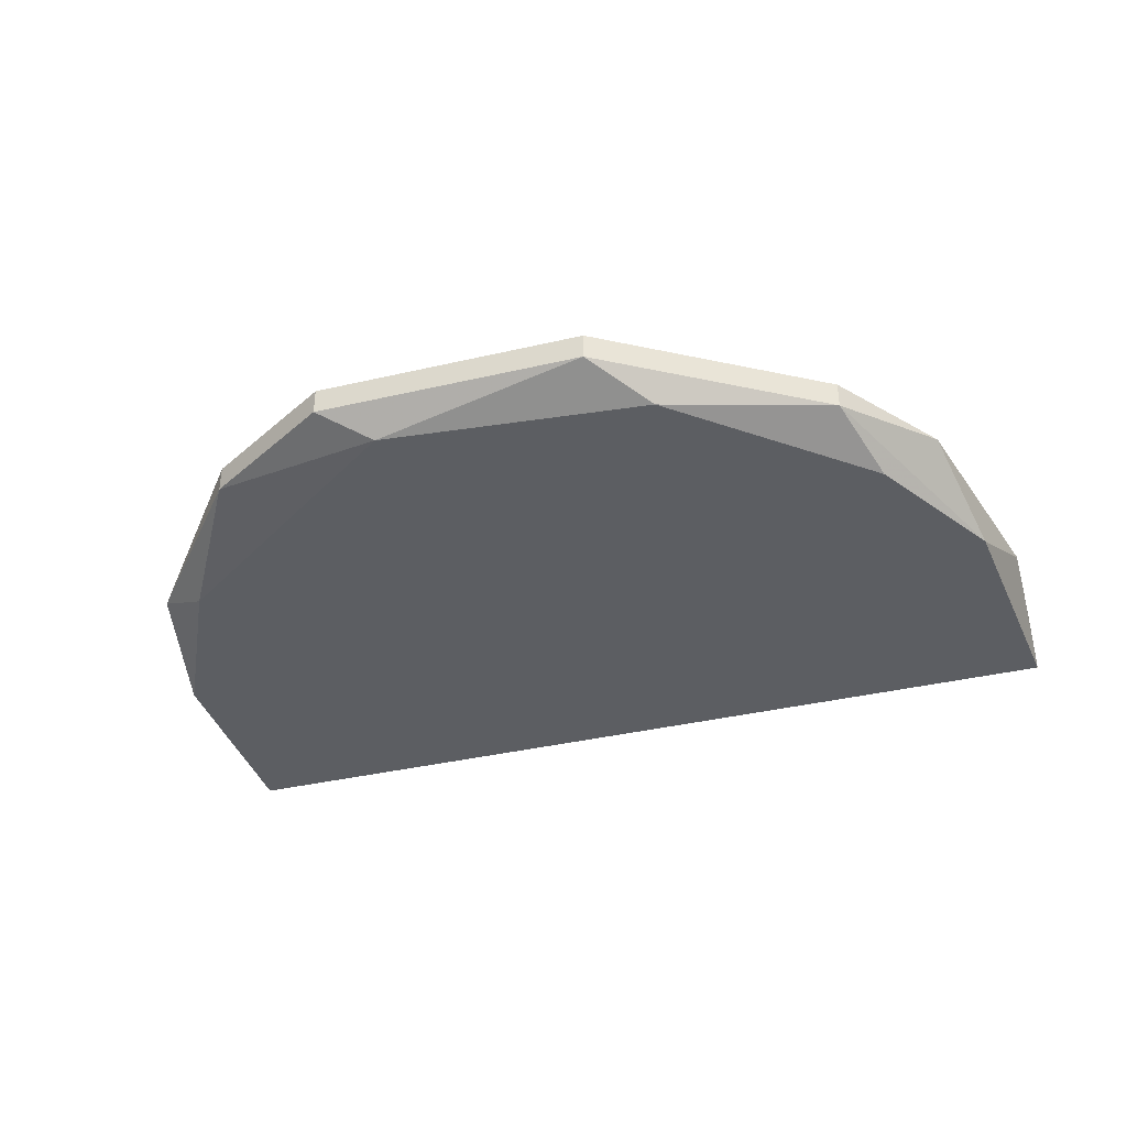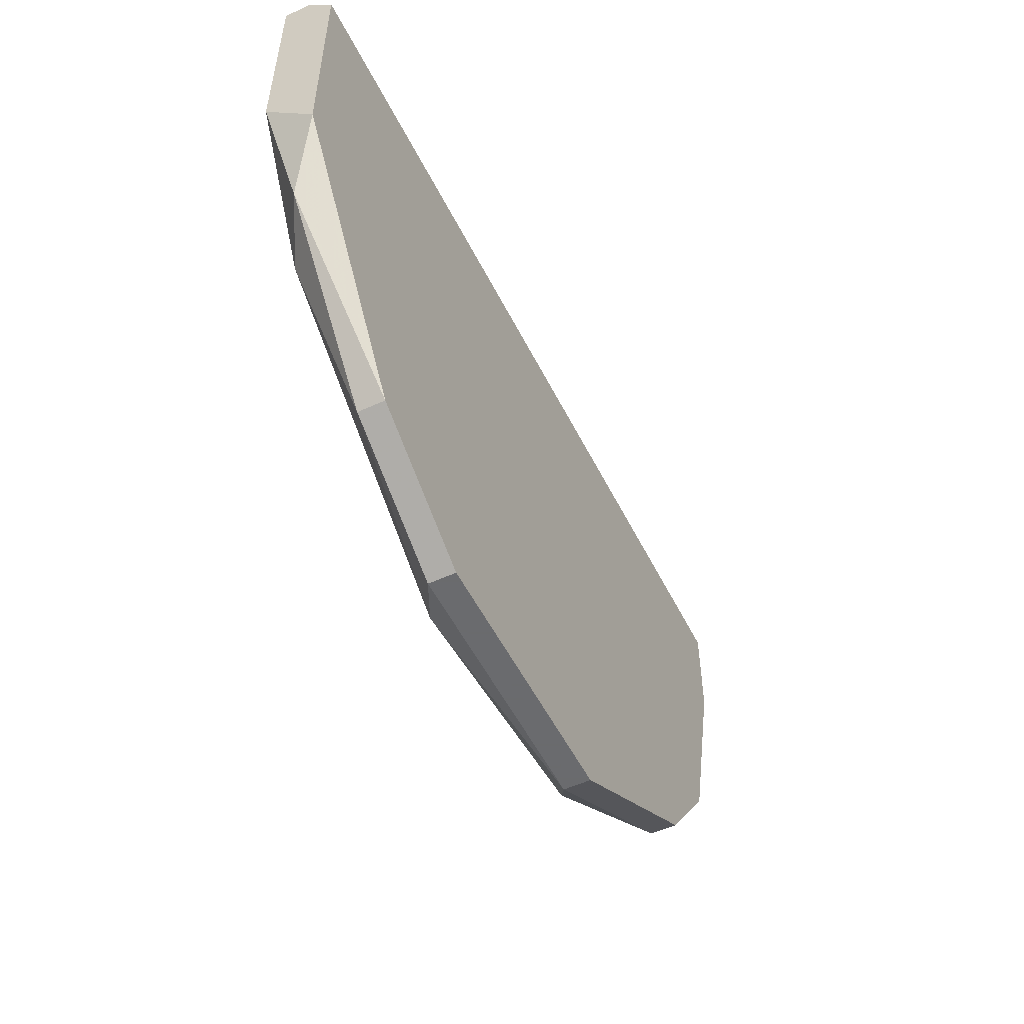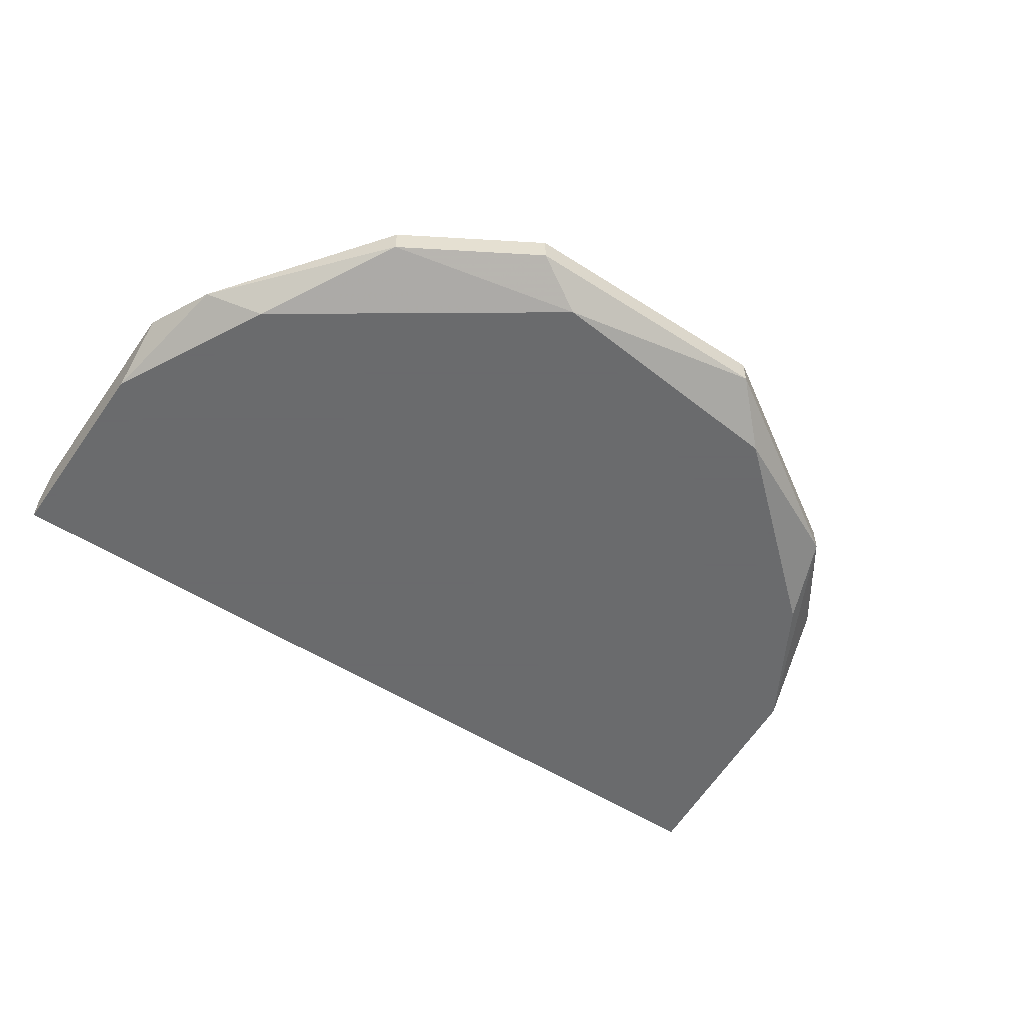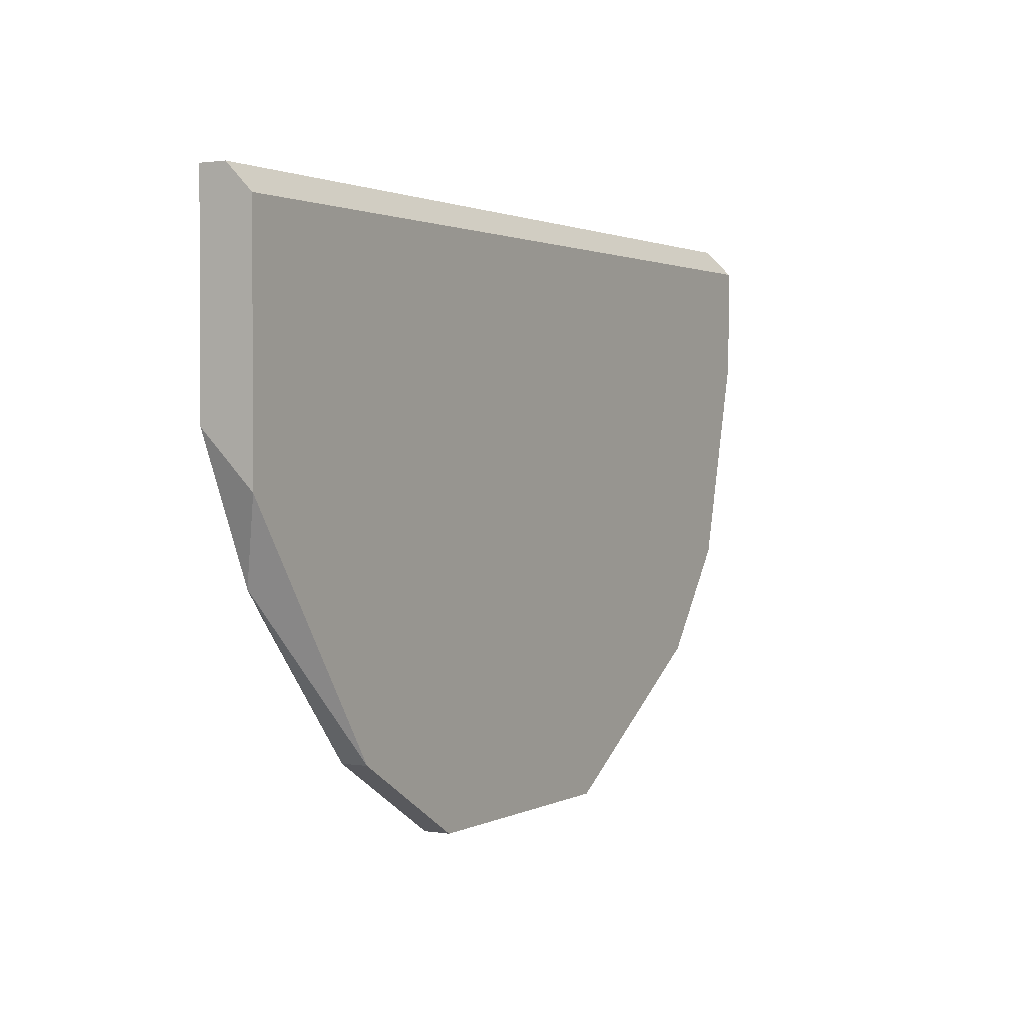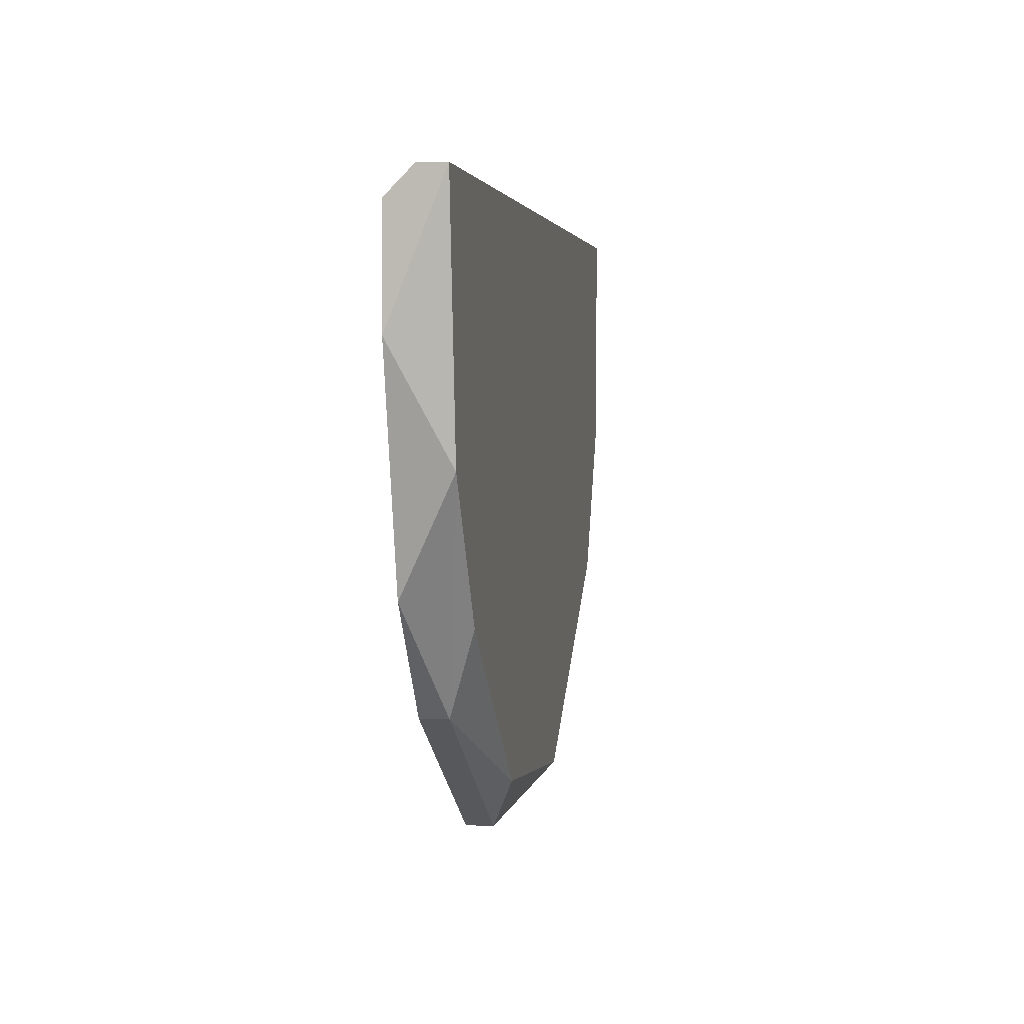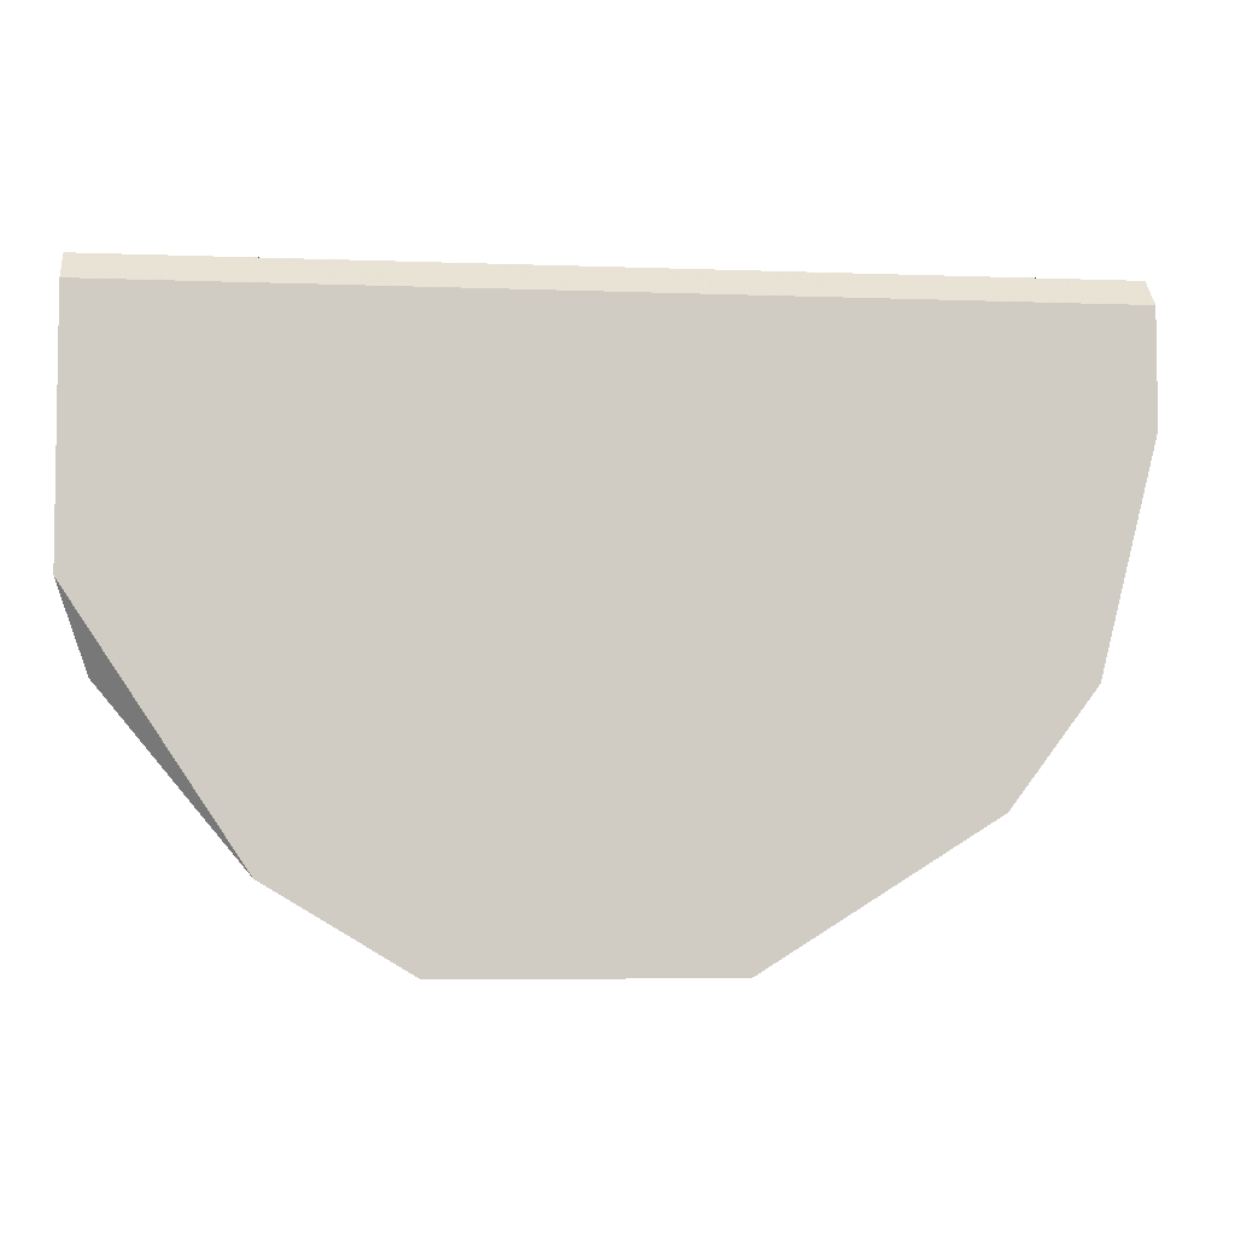
<metadata>
{"format":"obj","ext":"obj","renderer":"f3d","projection":"perspective","resolution":1024,"background":"white","views":[{"elev":-37.6,"azim":-163.4,"up":"+Y"},{"elev":-53.3,"azim":116.2,"up":"+Z"},{"elev":-53.2,"azim":145.4,"up":"+Y"},{"elev":1.6,"azim":120.5,"up":"+Z"},{"elev":2.9,"azim":-80.5,"up":"+Z"},{"elev":-5.2,"azim":173.4,"up":"+Z"}]}
</metadata>
<code>
v -0.02044 -0.0129 -0.02314
v -0.004705 -0.01159 -0.04017
v -0.004705 -0.01028 -0.04017
v 0.005768 -0.0129 -0.03886
v -0.02175 -0.01159 -0.01134
v -0.02175 -0.01028 -0.01789
v -0.02175 -0.01028 -0.01265
v -0.02175 -0.0129 -0.01134
v -0.01651 -0.0129 -0.02968
v 0.01495 -0.01159 -0.03624
v 0.01495 -0.01028 -0.03624
v 0.00839 -0.01159 -0.04017
v 0.00839 -0.01028 -0.04017
v 0.01888 -0.0129 -0.02968
v 0.02281 -0.01159 -0.01134
v 0.02281 -0.01028 -0.02445
v 0.02281 -0.01028 -0.01265
v 0.02281 -0.0129 -0.01134
v 0.02281 -0.0129 -0.02183
v -0.01519 -0.01159 -0.03361
v -0.01519 -0.01028 -0.03361
v 0.0215 -0.01159 -0.02837
v -0.007327 -0.0129 -0.03755
v -0.01913 -0.01028 -0.02837
f 1 24 20
f 15 5 8
f 5 15 17
f 8 5 6
f 17 3 6
f 14 8 9
f 3 17 11
f 8 14 18
f 15 8 18
f 17 15 18
f 14 9 4
f 11 17 16
f 17 18 16
f 3 2 21
f 6 3 21
f 5 17 7
f 6 5 7
f 17 6 7
f 2 3 12
f 4 2 12
f 8 6 1
f 9 8 1
f 2 4 23
f 4 9 23
f 18 14 19
f 16 18 19
f 6 21 24
f 1 6 24
f 11 16 22
f 19 14 22
f 16 19 22
f 3 11 13
f 12 3 13
f 11 12 13
f 14 4 10
f 12 11 10
f 4 12 10
f 22 14 10
f 11 22 10
f 21 2 20
f 9 1 20
f 2 23 20
f 23 9 20
f 24 21 20

</code>
